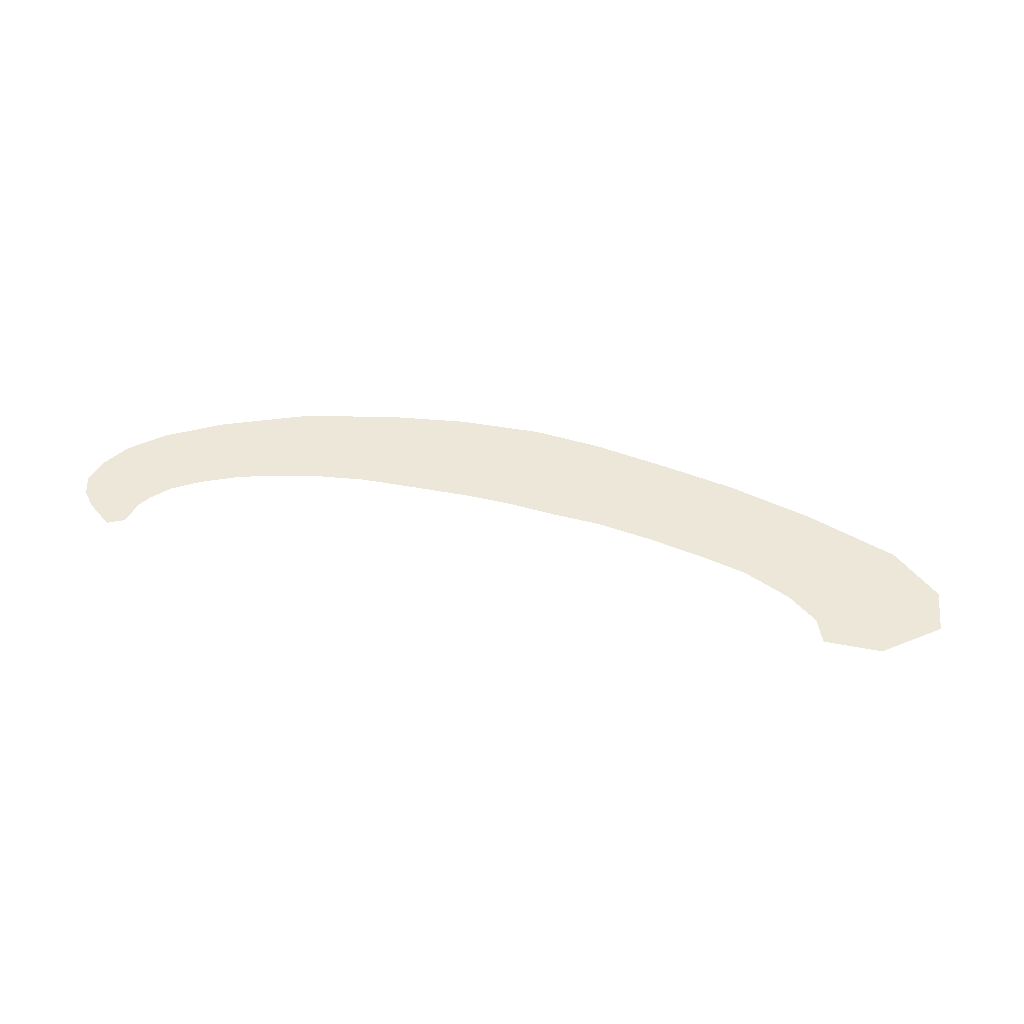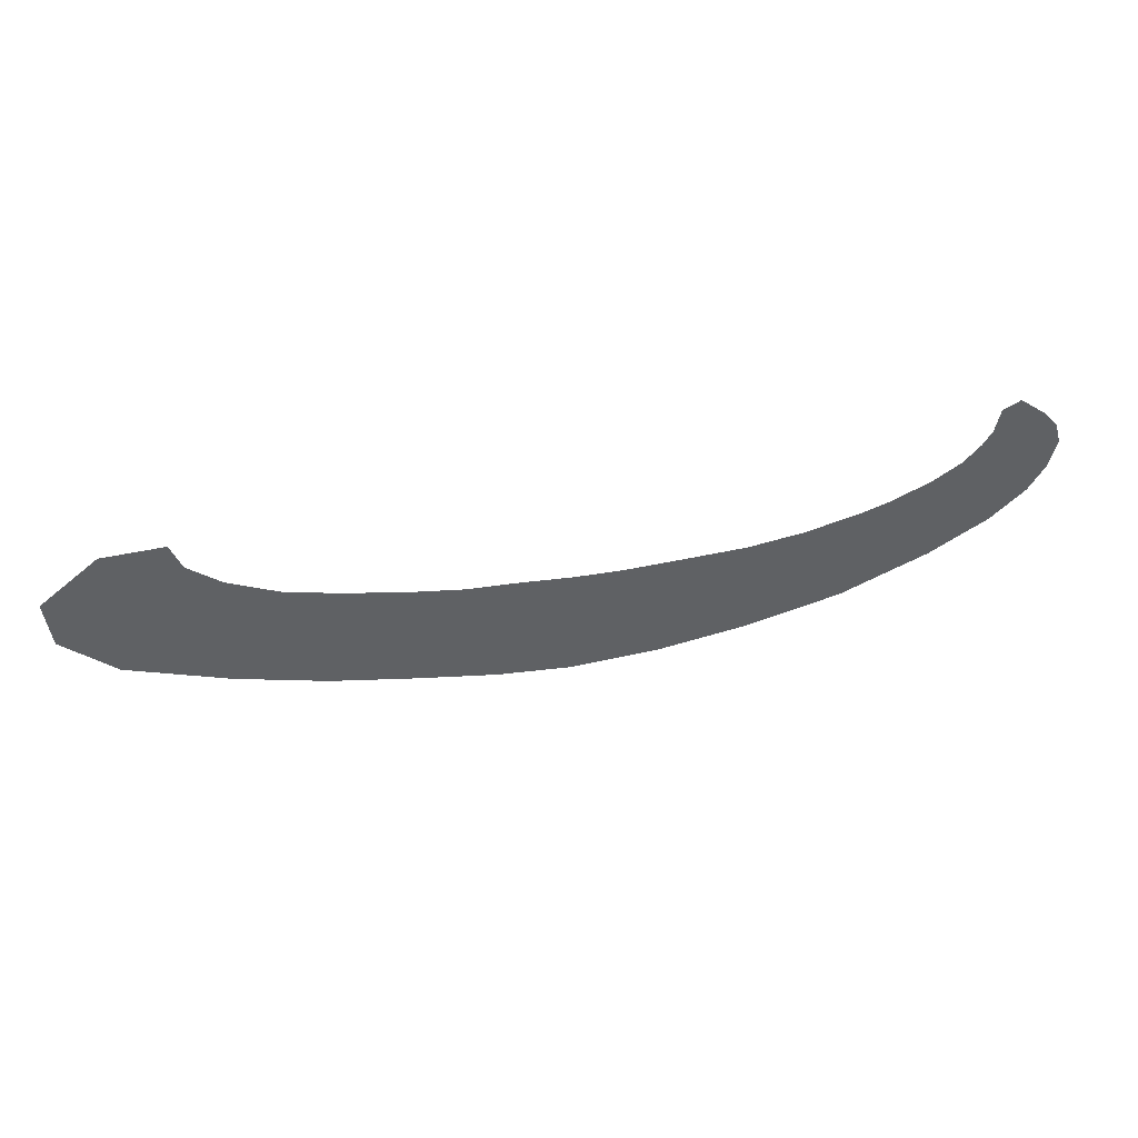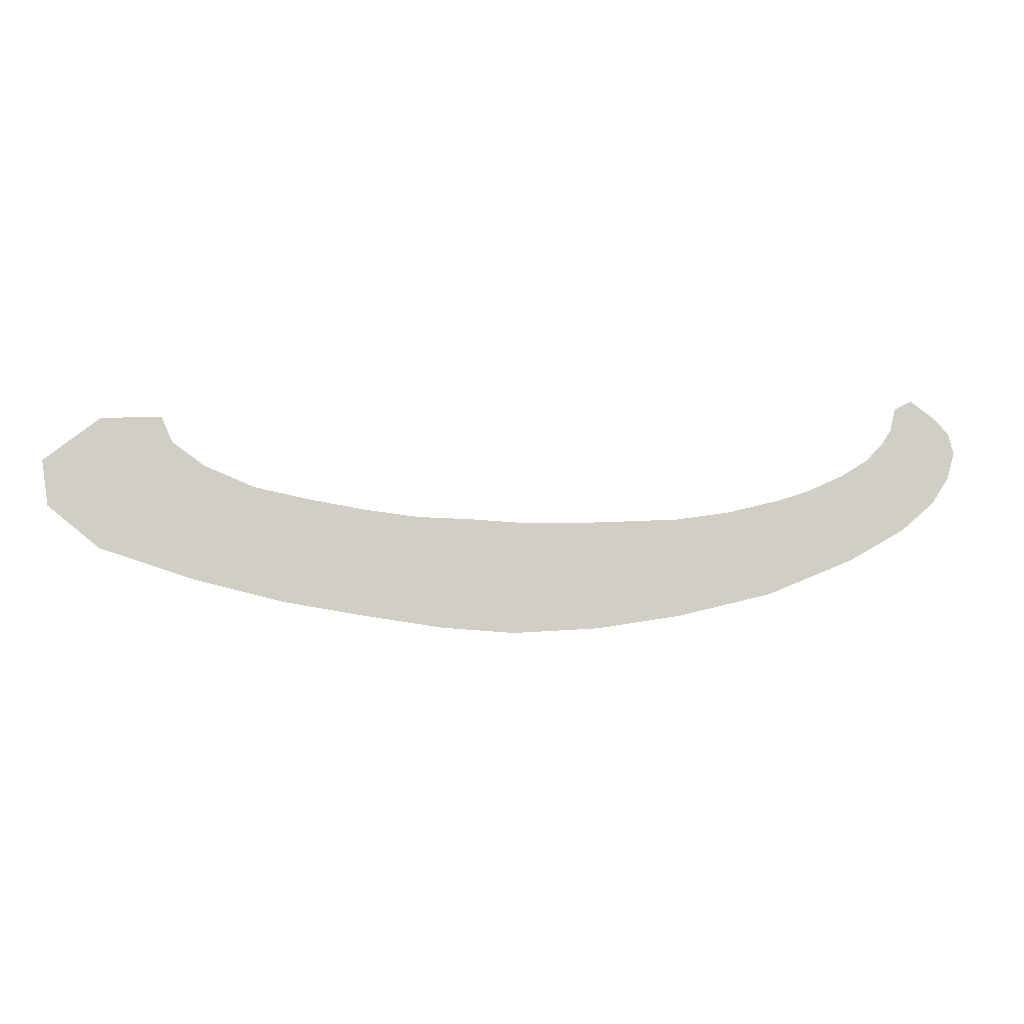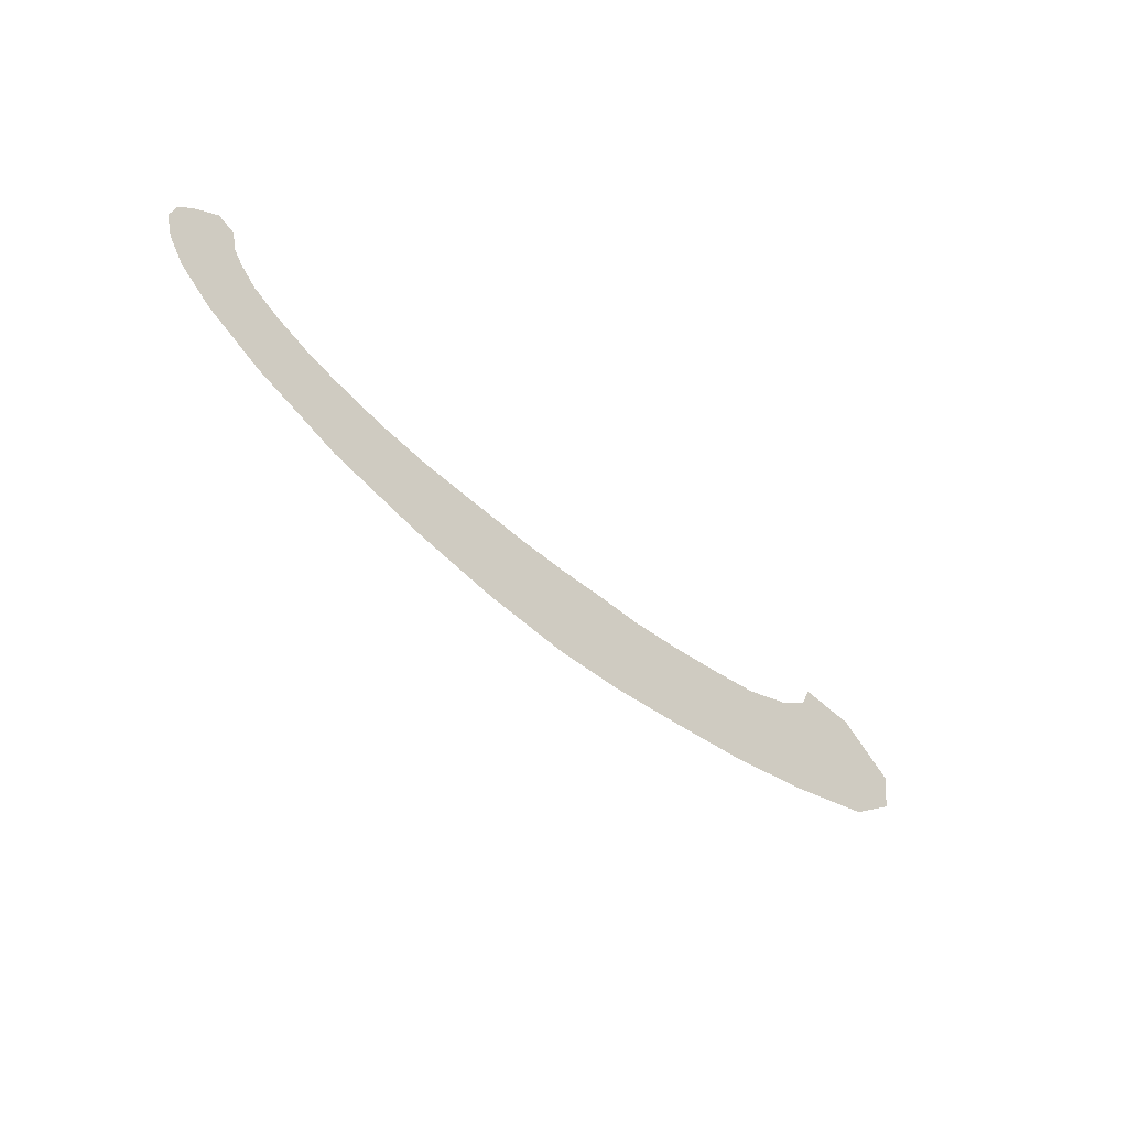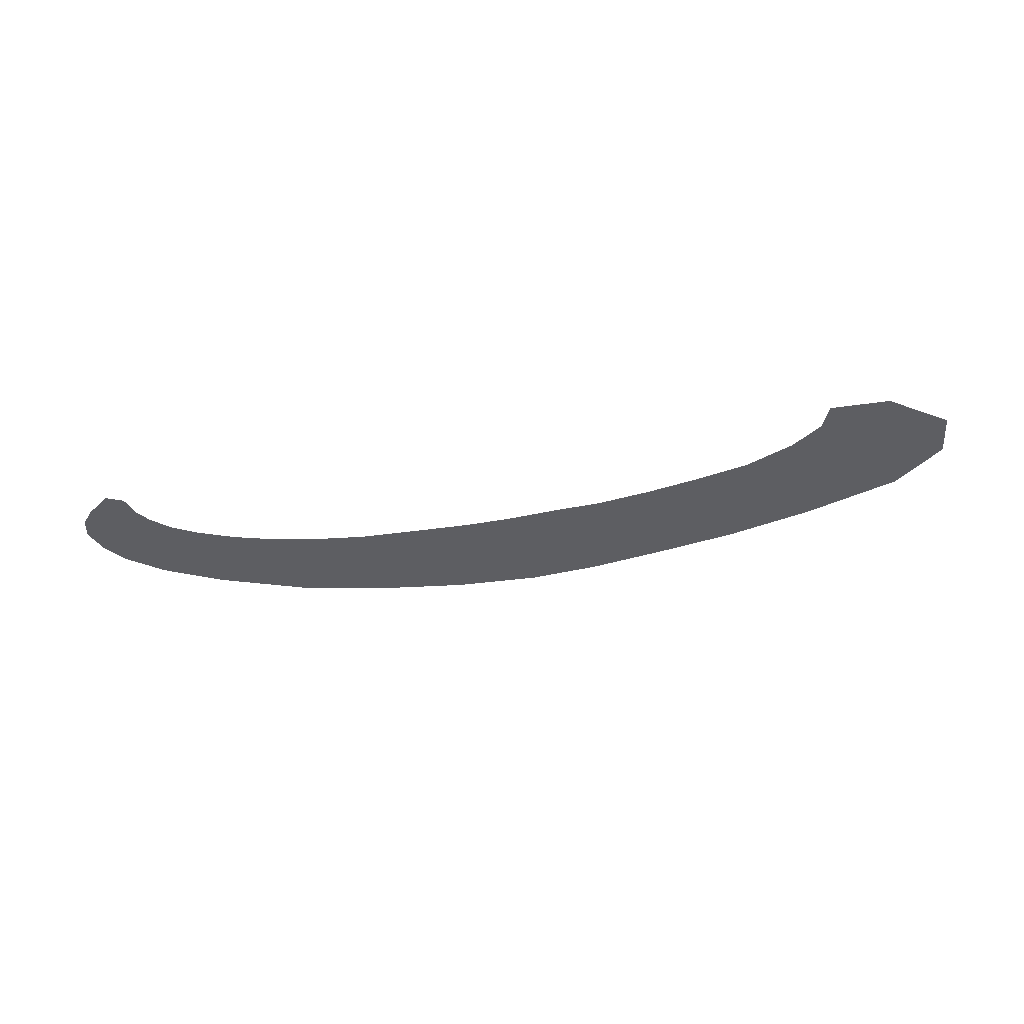
<metadata>
{"format":"obj","ext":"obj","renderer":"f3d","projection":"perspective","resolution":1024,"background":"white","views":[{"elev":49.6,"azim":-165.8,"up":"+Z"},{"elev":40.3,"azim":-12.7,"up":"+Y"},{"elev":-6.6,"azim":-7.0,"up":"+Y"},{"elev":-50.4,"azim":135.7,"up":"+Y"},{"elev":-38.7,"azim":-166.9,"up":"+Z"}]}
</metadata>
<code>
g fx_ebg003_skill_06_fbx_09
v 2.01 0.2242 0
v 1.809 0.273 0
v 1.889 0.313 0
v 1.783 0.1656 0
v 2.073 0.1522 0
v 1.742 0.1026 0
v 2.098 0.06153 0
v 1.663 0.02088 0
v 2.064 -0.05905 0
v 1.541 -0.05476 0
v 1.987 -0.1794 0
v 1.375 -0.1302 0
v 1.831 -0.3139 0
v 1.231 -0.178 0
v 1.57 -0.462 0
v 0.9807 -0.2396 0
v 1.173 -0.6255 0
v 0.7319 -0.2765 0
v 0.7388 -0.7311 0
v 0.4368 -0.2914 0
v 0.3511 -0.7923 0
v 0.182 -0.3027 0
v -0.04541 -0.8166 0
v -0.03758 -0.3009 0
v -0.259 -0.288 0
v -0.3719 -0.7947 0
v -0.4904 -0.2815 0
v -0.7338 -0.7422 0
v -0.7482 -0.2493 0
v -1.097 -0.6824 0
v -1.009 -0.2039 0
v -1.498 -0.586 0
v -1.245 -0.1539 0
v -1.94 -0.4431 0
v -2.175 -0.2519 0
v -1.475 -0.05848 0
v -1.624 0.04968 0
v -2.204 -0.04489 0
v -1.949 0.1542 0
v -1.674 0.166 0
g fx_ebg003_skill_06_fbx_09_0
f 3 2 1
f 2 4 1
f 5 1 4
f 6 5 4
f 7 5 6
f 8 7 6
f 9 7 8
f 10 9 8
f 11 9 10
f 12 11 10
f 13 11 12
f 14 13 12
f 15 13 14
f 16 15 14
f 17 15 16
f 18 17 16
f 19 17 18
f 20 19 18
f 21 19 20
f 22 21 20
f 23 21 22
f 24 23 22
f 23 24 25
f 26 23 25
f 26 25 27
f 28 26 27
f 28 27 29
f 30 28 29
f 30 29 31
f 32 30 31
f 32 31 33
f 34 32 33
f 35 34 33
f 36 35 33
f 35 36 37
f 38 35 37
f 39 38 37
f 40 39 37

</code>
